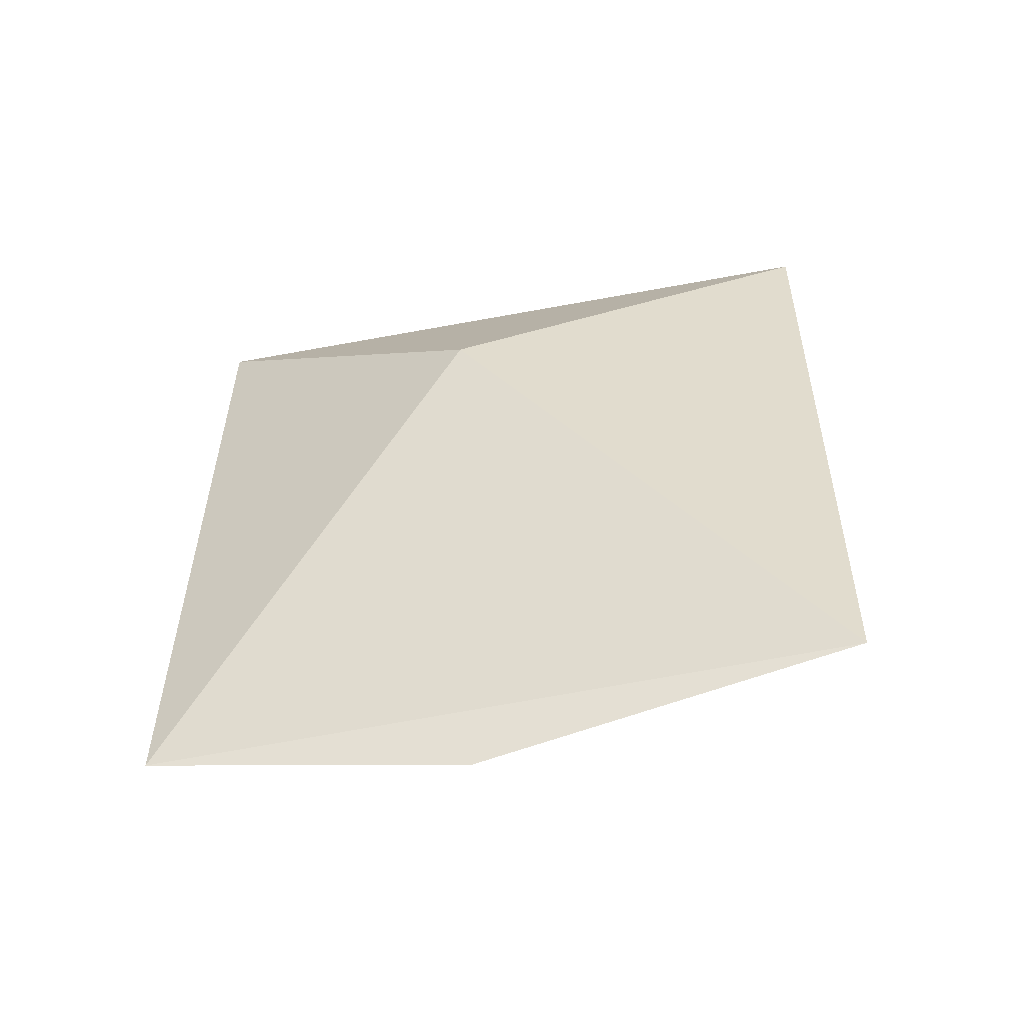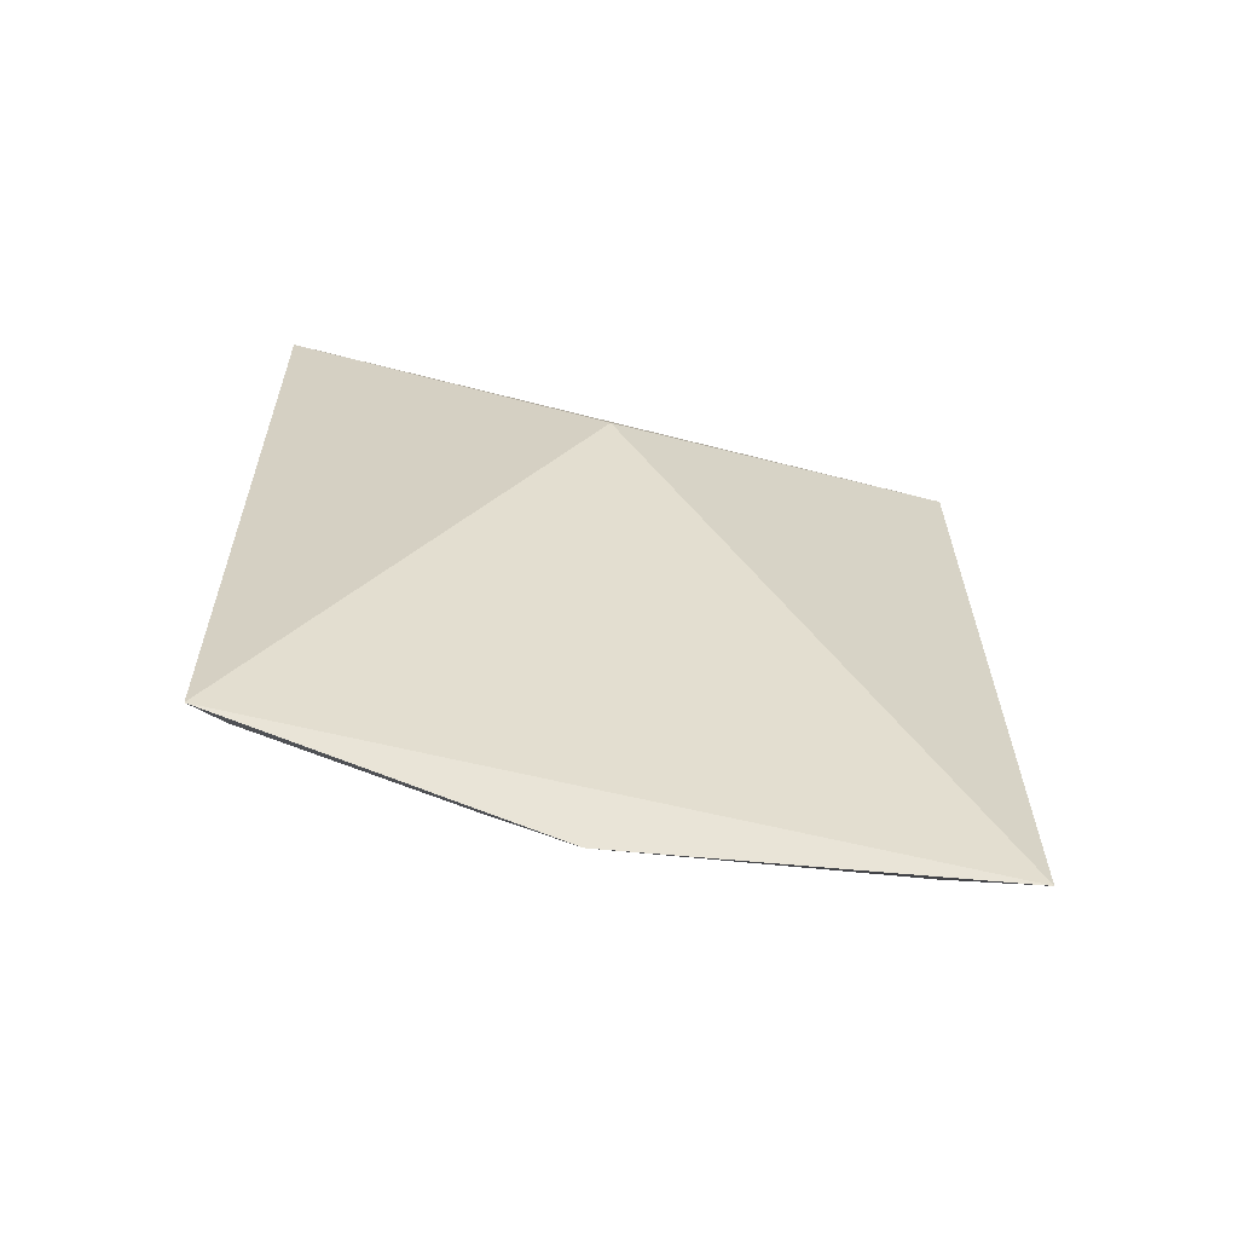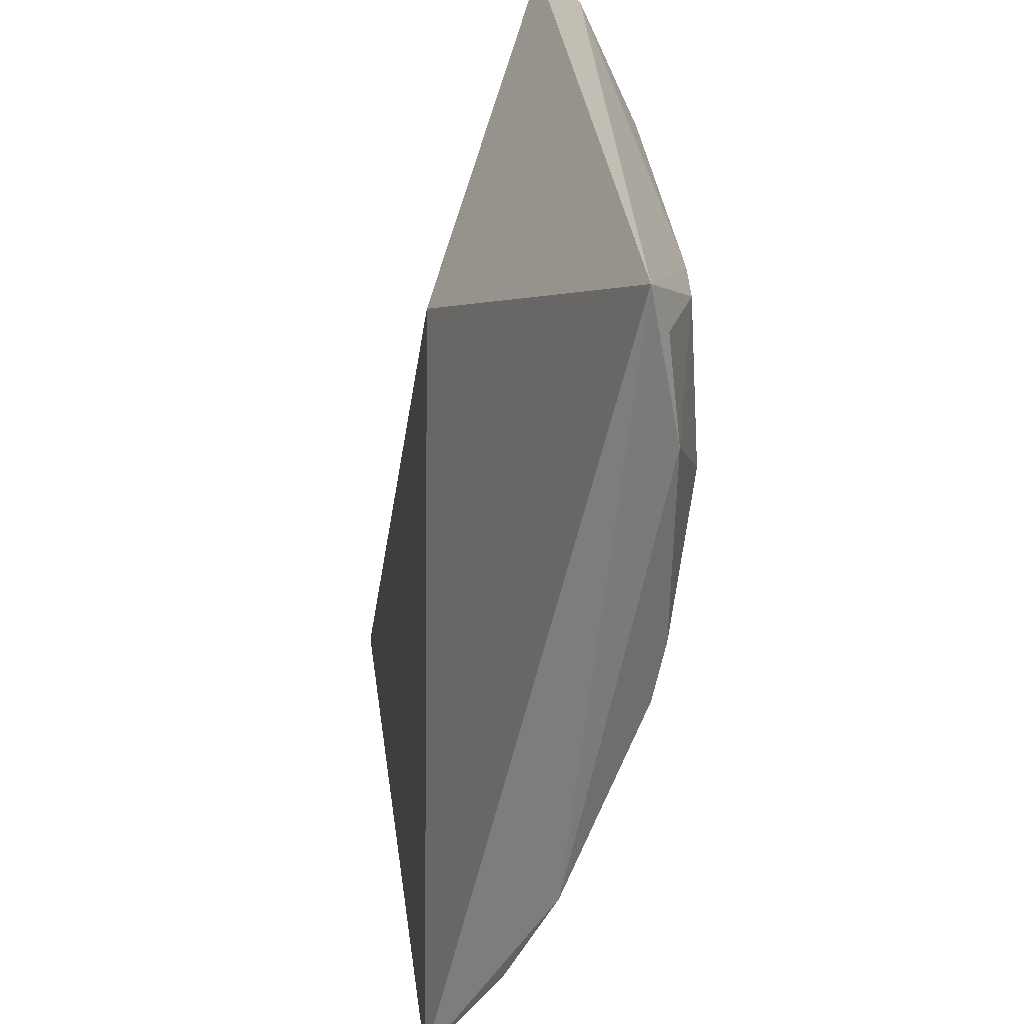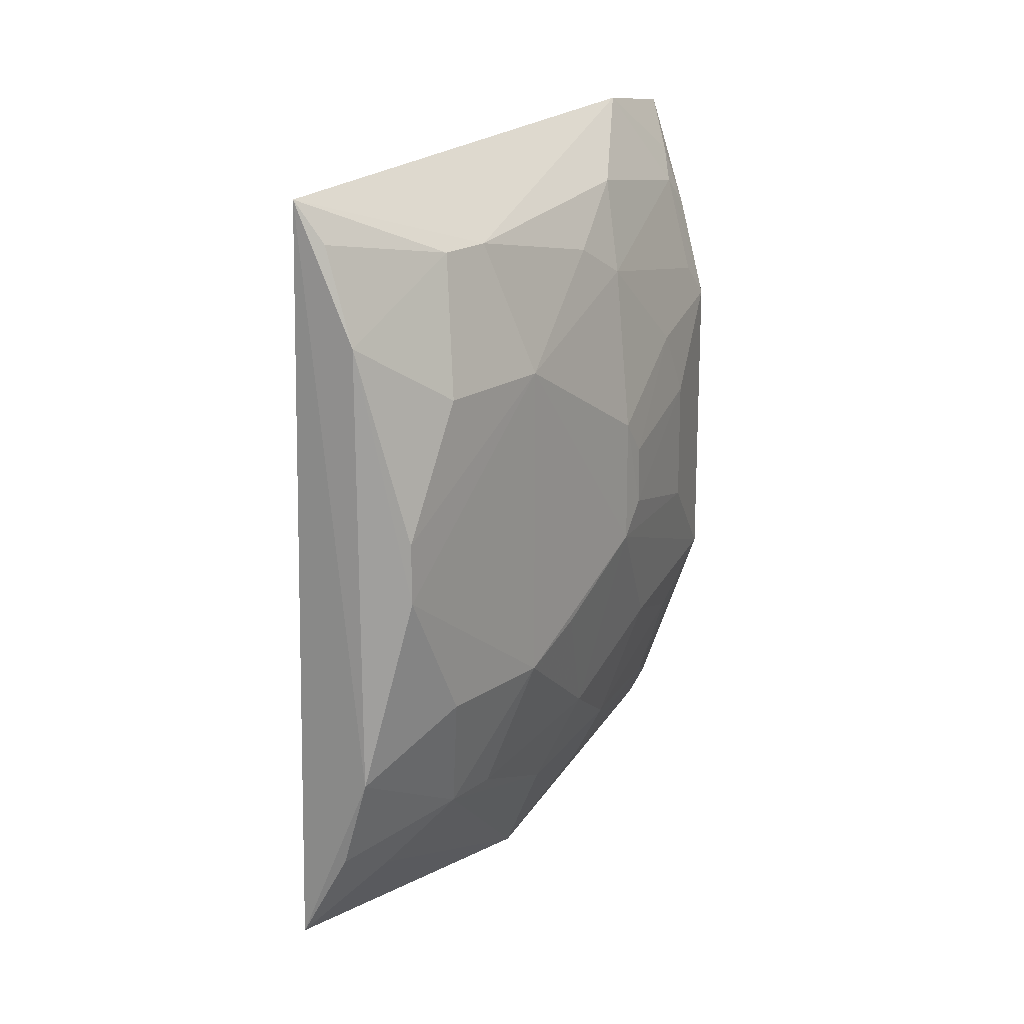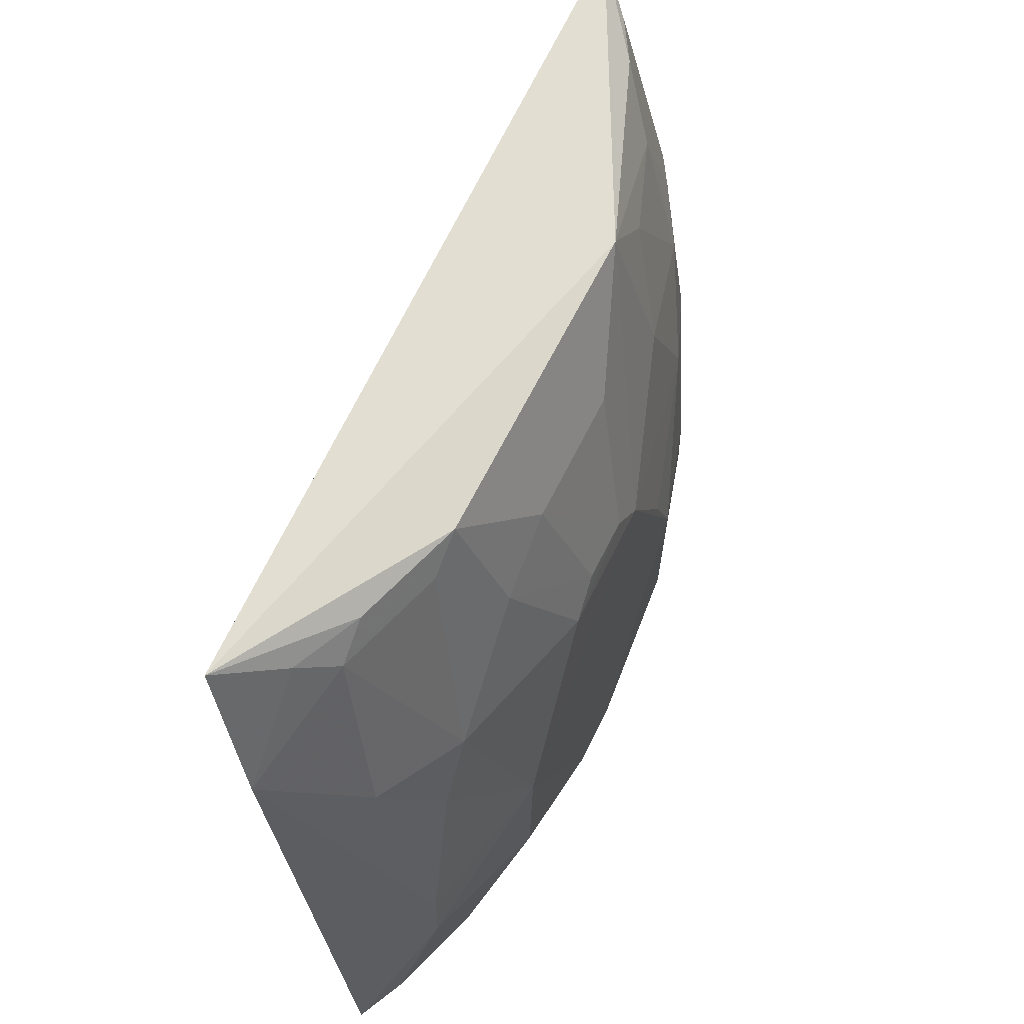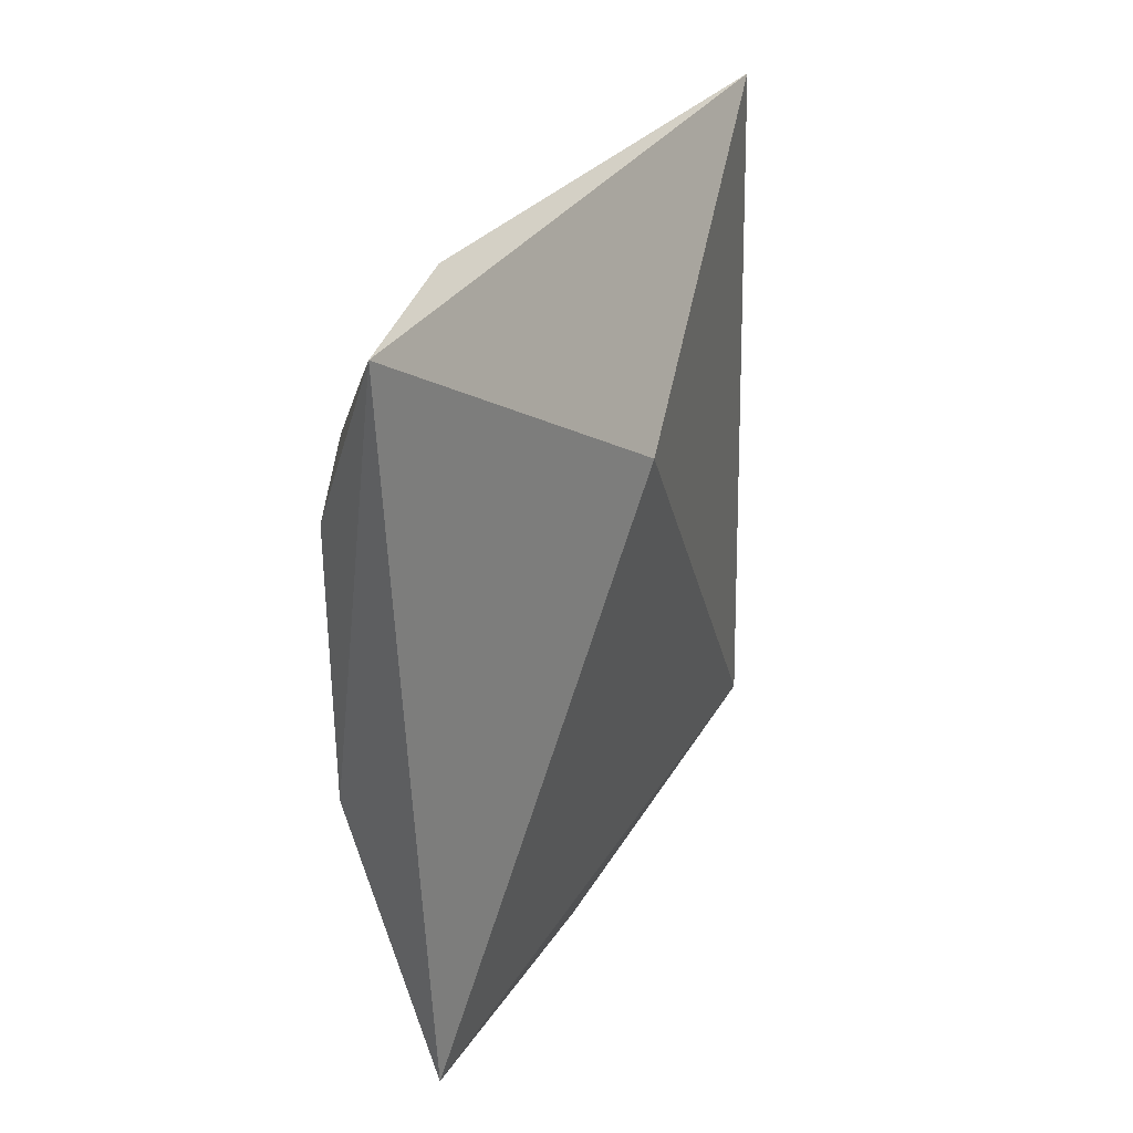
<metadata>
{"format":"obj","ext":"obj","renderer":"f3d","projection":"perspective","resolution":1024,"background":"white","views":[{"elev":-54.4,"azim":108.3,"up":"+Y"},{"elev":-61.9,"azim":82.0,"up":"+Y"},{"elev":-60.8,"azim":168.4,"up":"+Z"},{"elev":19.1,"azim":-142.4,"up":"+Y"},{"elev":59.4,"azim":-155.0,"up":"+Z"},{"elev":34.1,"azim":34.8,"up":"+Y"}]}
</metadata>
<code>
v -0.2717 -0.1914 0.1504
v -0.3091 -0.1834 -0.16
v -0.2586 0.06167 0.007576
v -0.2847 0.1665 0.1552
v -0.3629 -0.02756 0.02171
v -0.3313 -0.1559 -0.00881
v -0.331 -0.06905 0.1365
v -0.3205 0.1614 -0.1621
v -0.3617 -0.07196 -0.1107
v -0.2972 -0.2124 0.01056
v -0.3304 0.07103 0.1363
v -0.3151 -0.1401 0.1086
v -0.3464 -0.1146 0.006435
v -0.3468 -0.1299 -0.09545
v -0.3458 -0.09926 -0.1559
v -0.3618 0.07196 -0.1106
v -0.346 0.02953 0.09414
v -0.2995 -0.155 0.1354
v -0.3308 -0.1404 0.0481
v -0.3449 -0.08383 0.06339
v -0.363 -0.07221 -0.05405
v -0.3465 -0.1298 -0.06932
v -0.3305 -0.1554 -0.1253
v -0.3626 -0.01239 -0.1411
v -0.3299 0.1421 0.04788
v -0.3462 -0.02741 0.09418
v -0.3627 0.02968 0.0217
v -0.2891 -0.1727 0.1374
v -0.3149 -0.1703 0.0479
v -0.3293 -0.09886 0.1087
v -0.3626 -0.05784 -0.02376
v -0.3324 -0.1413 -0.1559
v -0.3452 0.1012 -0.1558
v -0.3159 0.1308 0.1242
v -0.3003 0.1748 0.09426
v -0.3462 0.1318 -0.09535
v -0.3618 -0.0123 0.03367
v -0.363 0.07221 -0.05407
v -0.3465 0.05988 0.0791
v -0.3624 0.01451 -0.1411
v -0.3467 0.1017 0.03352
v -0.3164 0.1168 0.1367
v -0.3042 0.1445 0.1374
v -0.3315 0.1429 -0.1558
v -0.3459 0.1317 -0.06935
v -0.3616 0.01442 0.03363
v -0.3296 0.08592 0.124
v -0.3458 0.1166 0.006398
f 1 2 3
f 1 3 4
f 7 1 4
f 8 3 2
f 8 4 3
f 10 2 1
f 11 7 4
f 14 10 6
f 15 8 2
f 15 14 9
f 17 7 11
f 18 1 7
f 18 7 12
f 19 13 6
f 20 7 5
f 20 5 13
f 20 13 19
f 21 9 14
f 22 14 6
f 22 6 13
f 22 21 14
f 22 13 21
f 23 2 10
f 23 10 14
f 24 15 9
f 24 9 21
f 26 5 7
f 26 7 17
f 28 10 1
f 28 1 18
f 28 18 12
f 29 19 6
f 29 6 10
f 29 10 28
f 29 28 12
f 29 12 19
f 30 19 12
f 30 12 7
f 30 20 19
f 30 7 20
f 31 21 13
f 31 13 5
f 31 5 21
f 32 15 2
f 32 2 23
f 32 23 14
f 32 14 15
f 33 8 15
f 33 15 24
f 35 4 8
f 35 25 34
f 36 33 16
f 37 26 17
f 37 5 26
f 37 27 5
f 38 24 21
f 38 21 5
f 38 5 27
f 38 36 16
f 39 17 11
f 40 33 24
f 40 16 33
f 40 38 16
f 40 24 38
f 41 34 25
f 41 39 11
f 41 38 27
f 41 27 39
f 42 34 11
f 42 11 4
f 43 35 34
f 43 4 35
f 43 42 4
f 43 34 42
f 44 36 8
f 44 8 33
f 44 33 36
f 45 35 8
f 45 8 36
f 45 25 35
f 45 36 38
f 46 37 17
f 46 27 37
f 46 39 27
f 46 17 39
f 47 41 11
f 47 11 34
f 47 34 41
f 48 41 25
f 48 25 45
f 48 45 38
f 48 38 41

</code>
